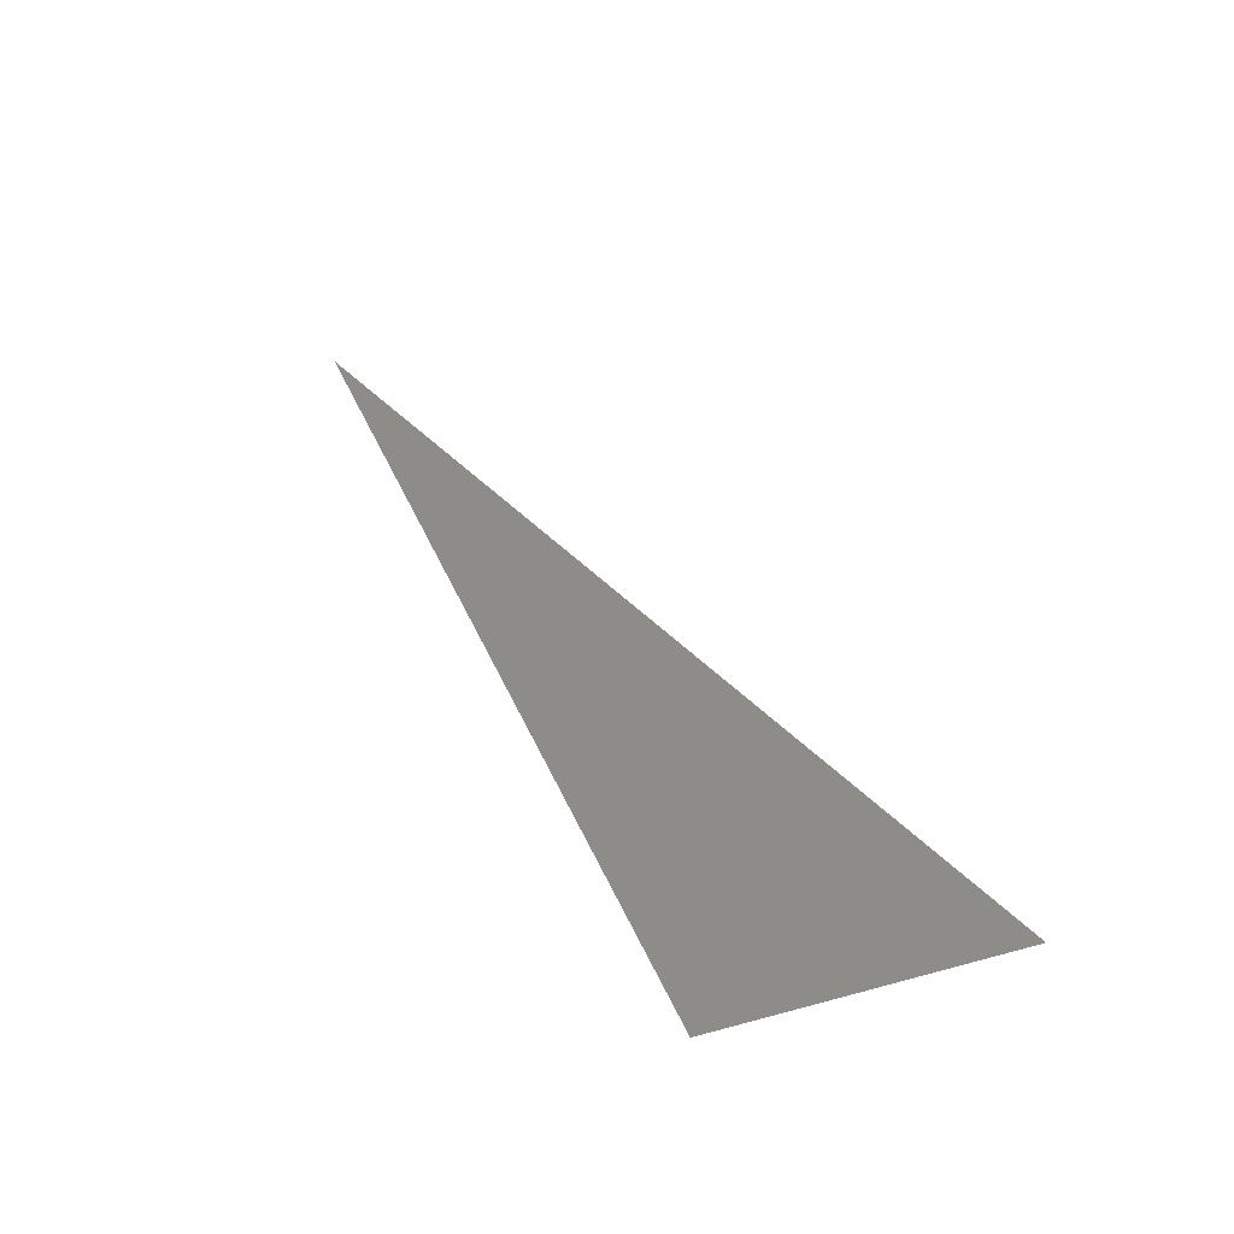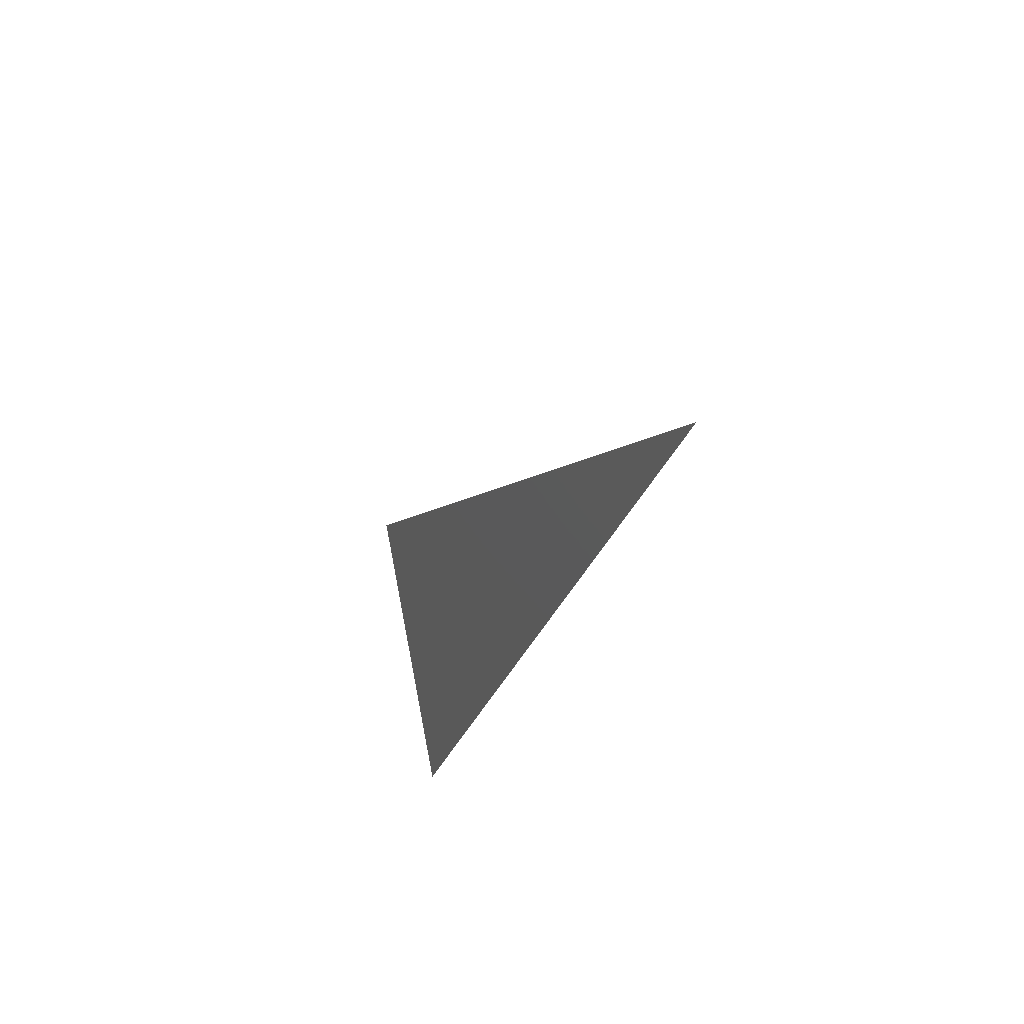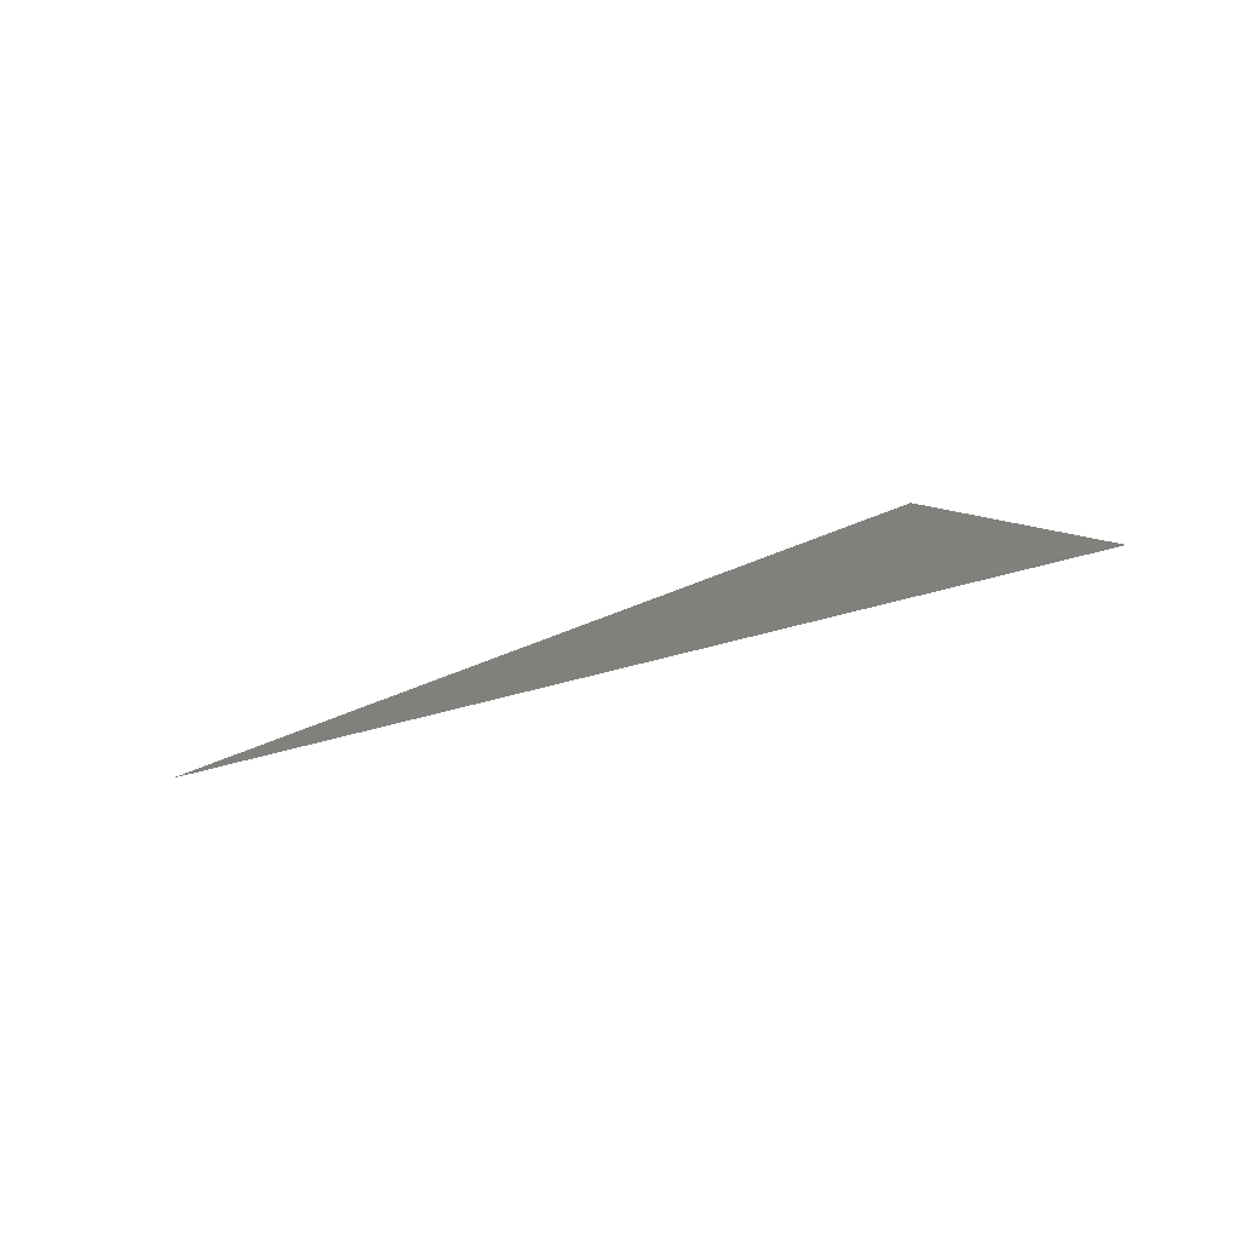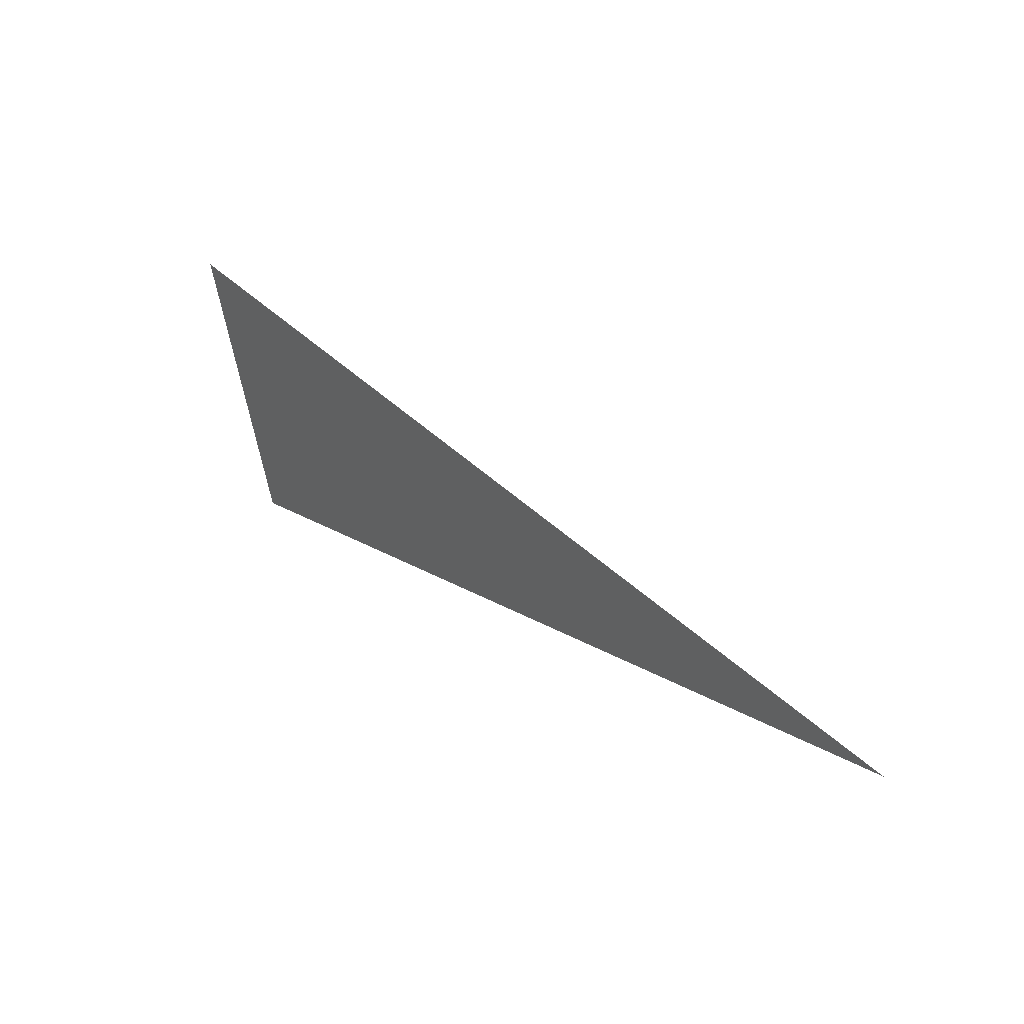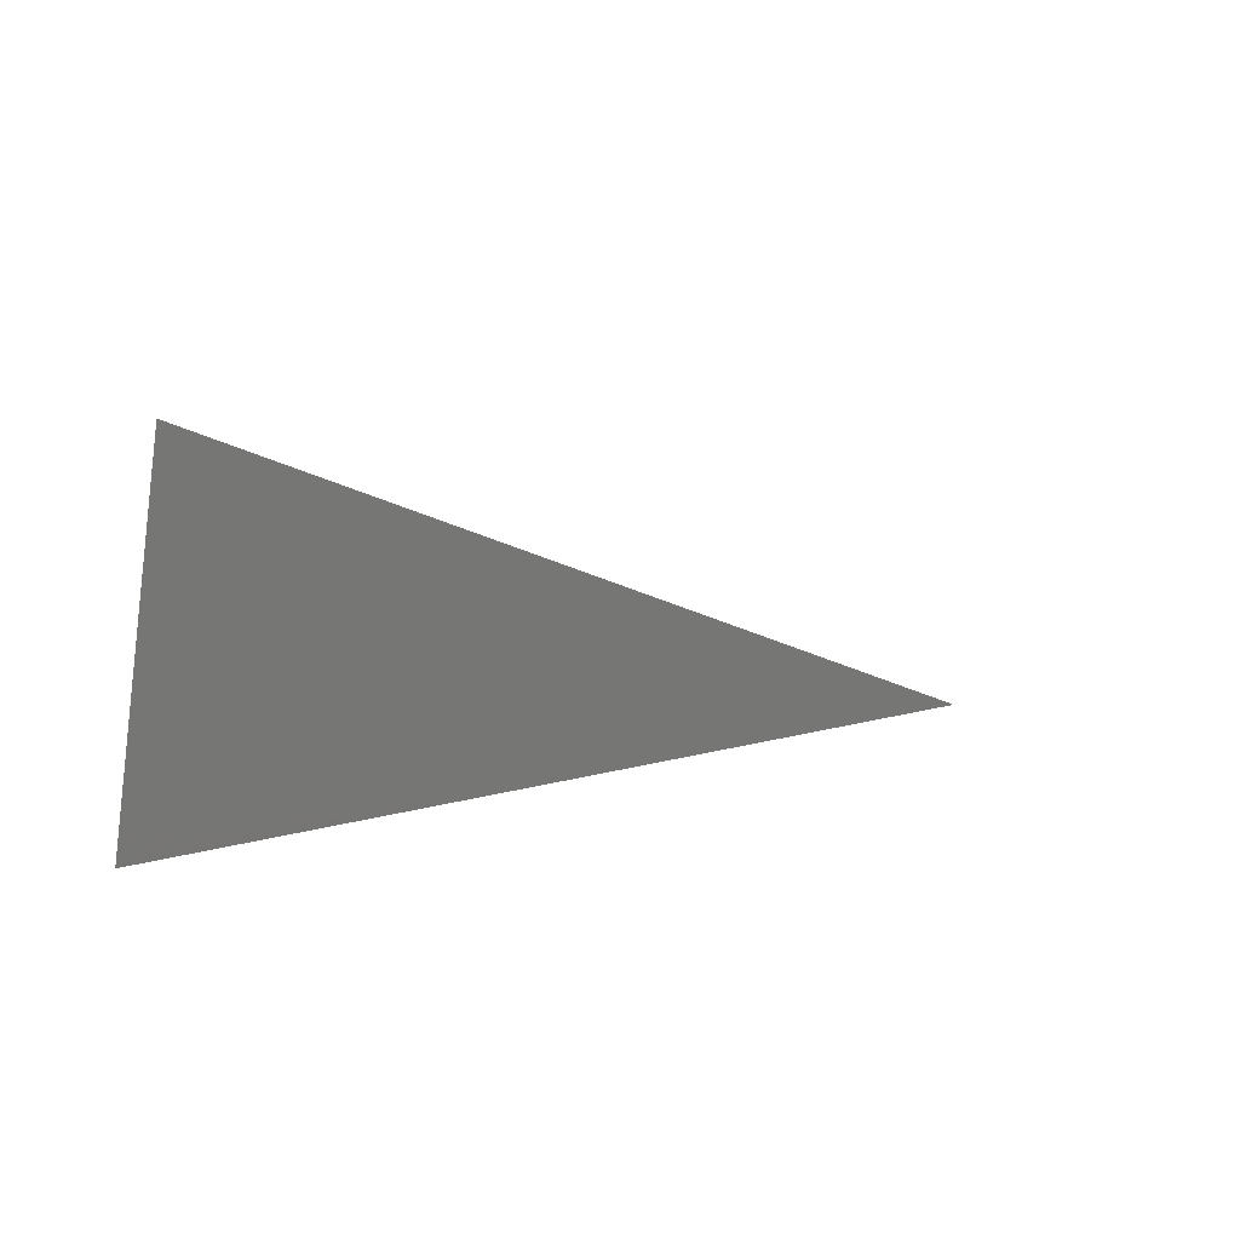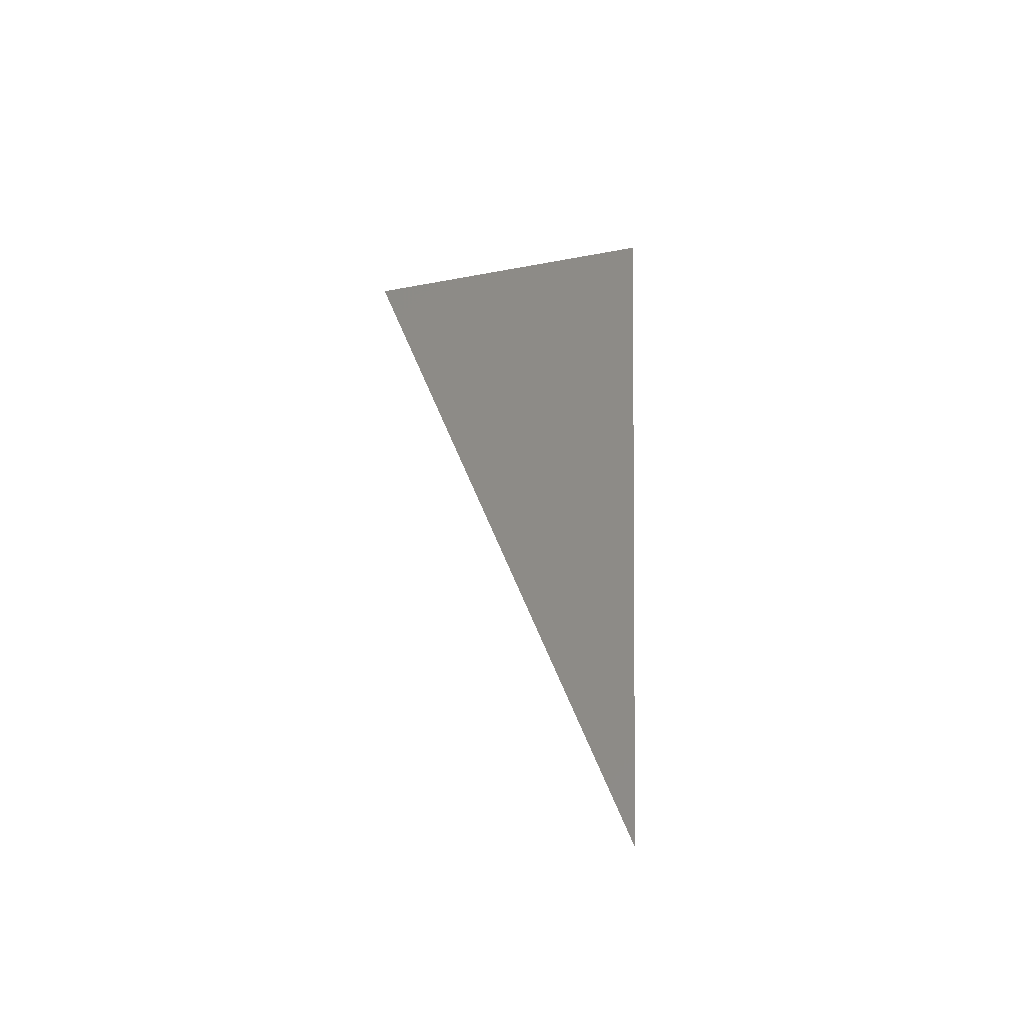
<metadata>
{"format":"stl","ext":"stl","renderer":"f3d","projection":"perspective","resolution":1024,"background":"white","views":[{"elev":43.0,"azim":-115.5,"up":"+Y"},{"elev":-22.4,"azim":73.9,"up":"+Z"},{"elev":24.6,"azim":149.1,"up":"+Y"},{"elev":25.9,"azim":46.4,"up":"+Z"},{"elev":3.7,"azim":-42.3,"up":"+Z"},{"elev":42.9,"azim":89.3,"up":"+Y"}]}
</metadata>
<code>
# stl→obj: 3 verts, 2 faces
v -18.68 -8.116 4.865
v -8.881 -7.591 2.045
v -18.68 -7.421 1.45
f 1 2 3
f 1 3 2

</code>
